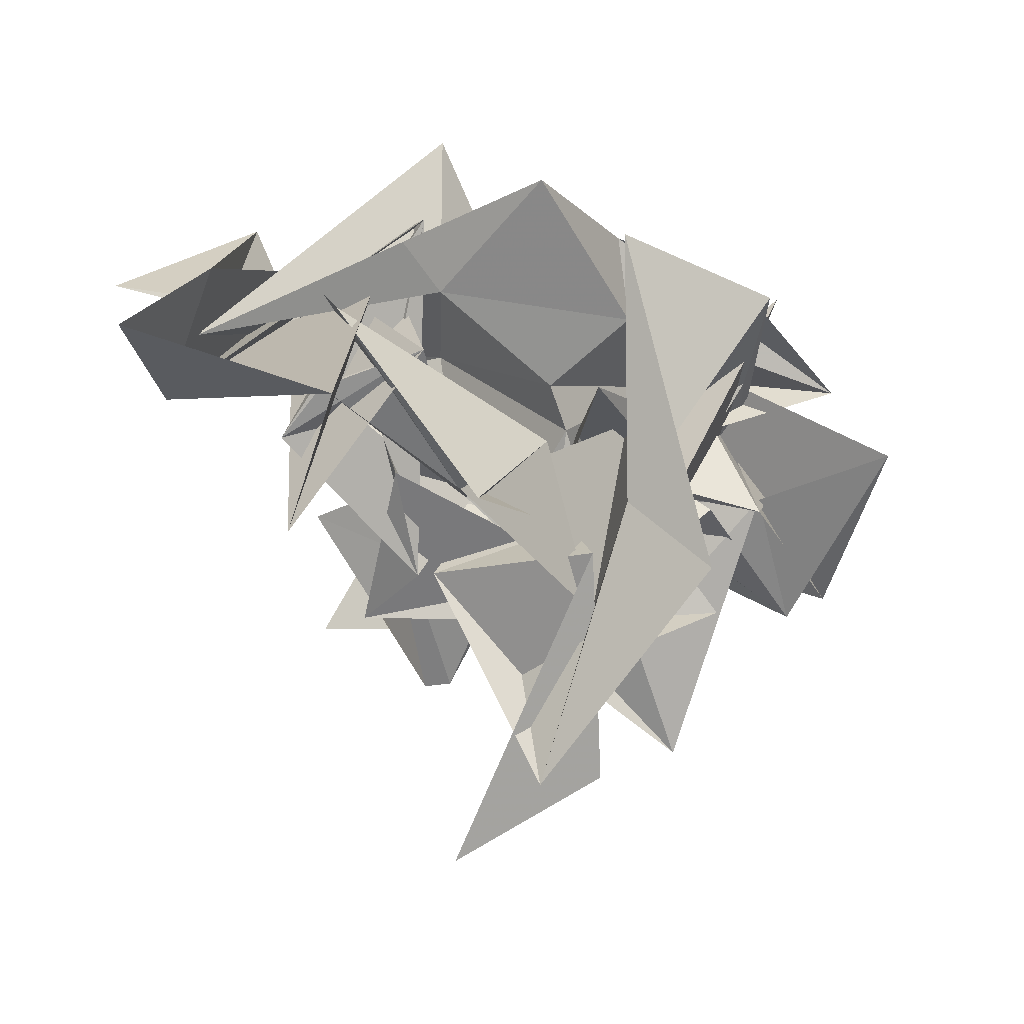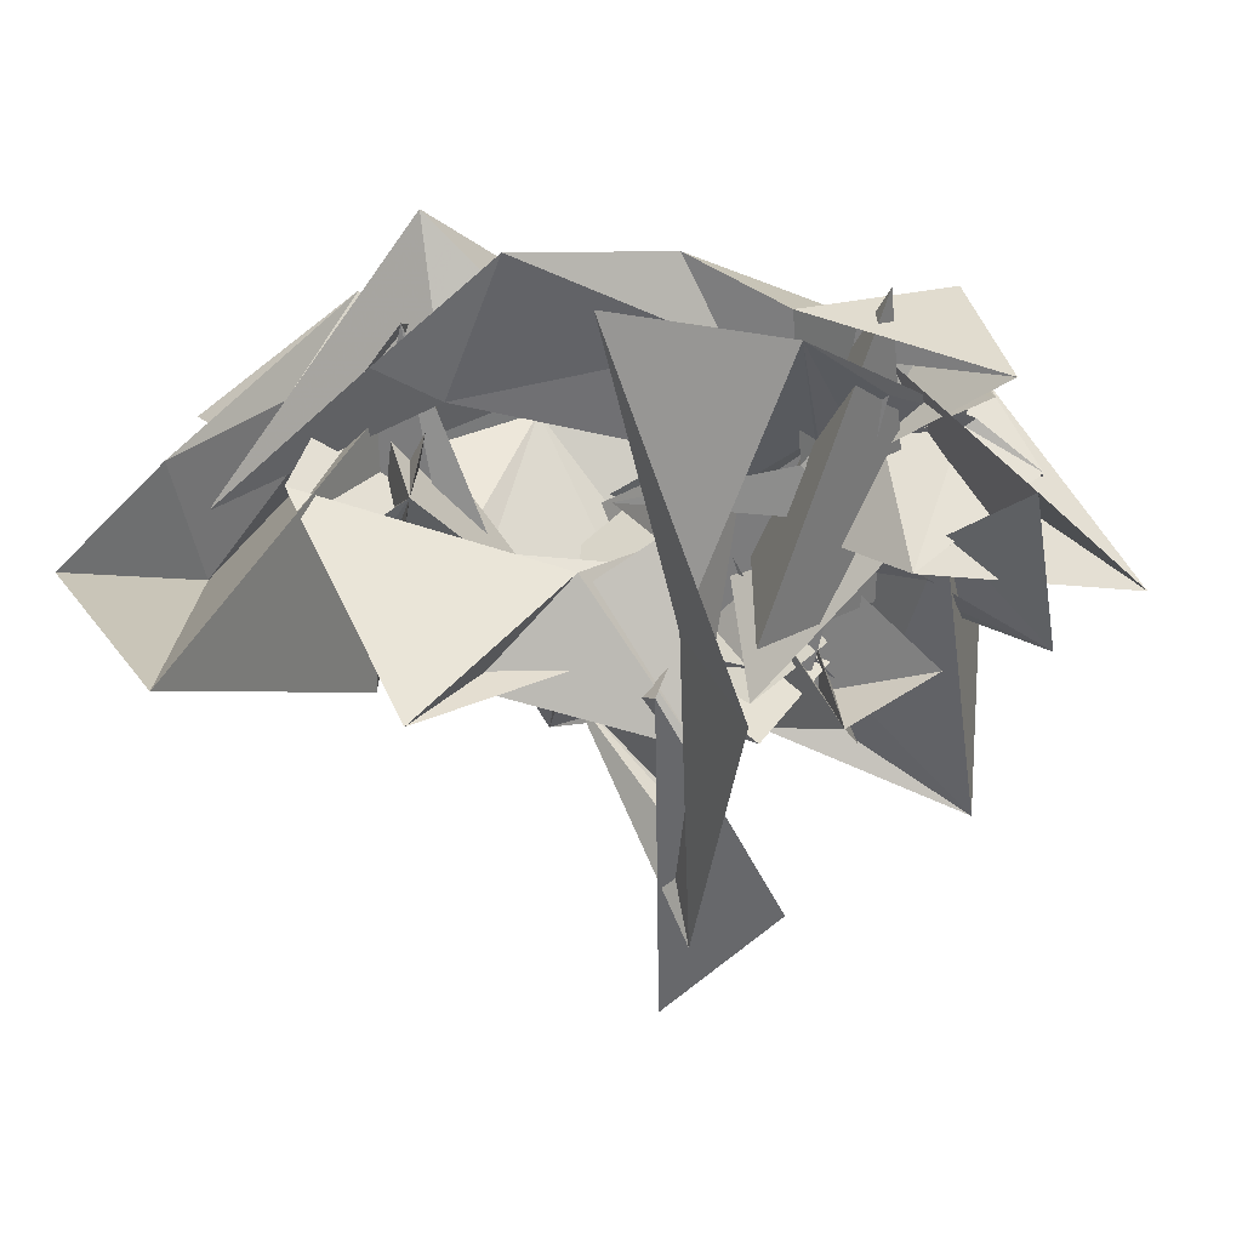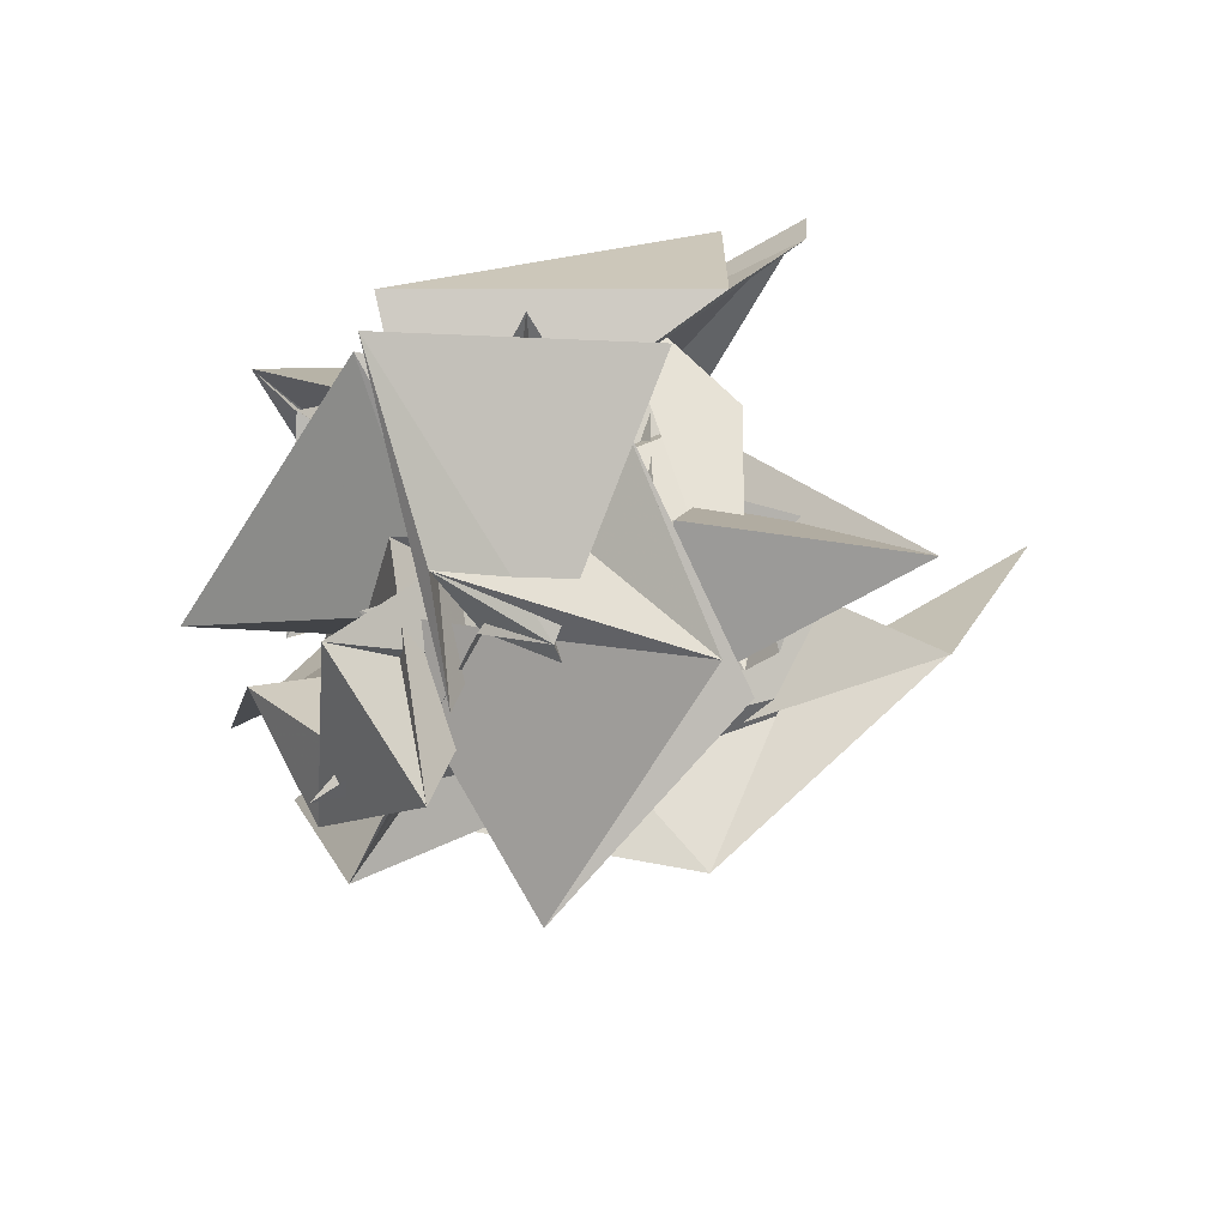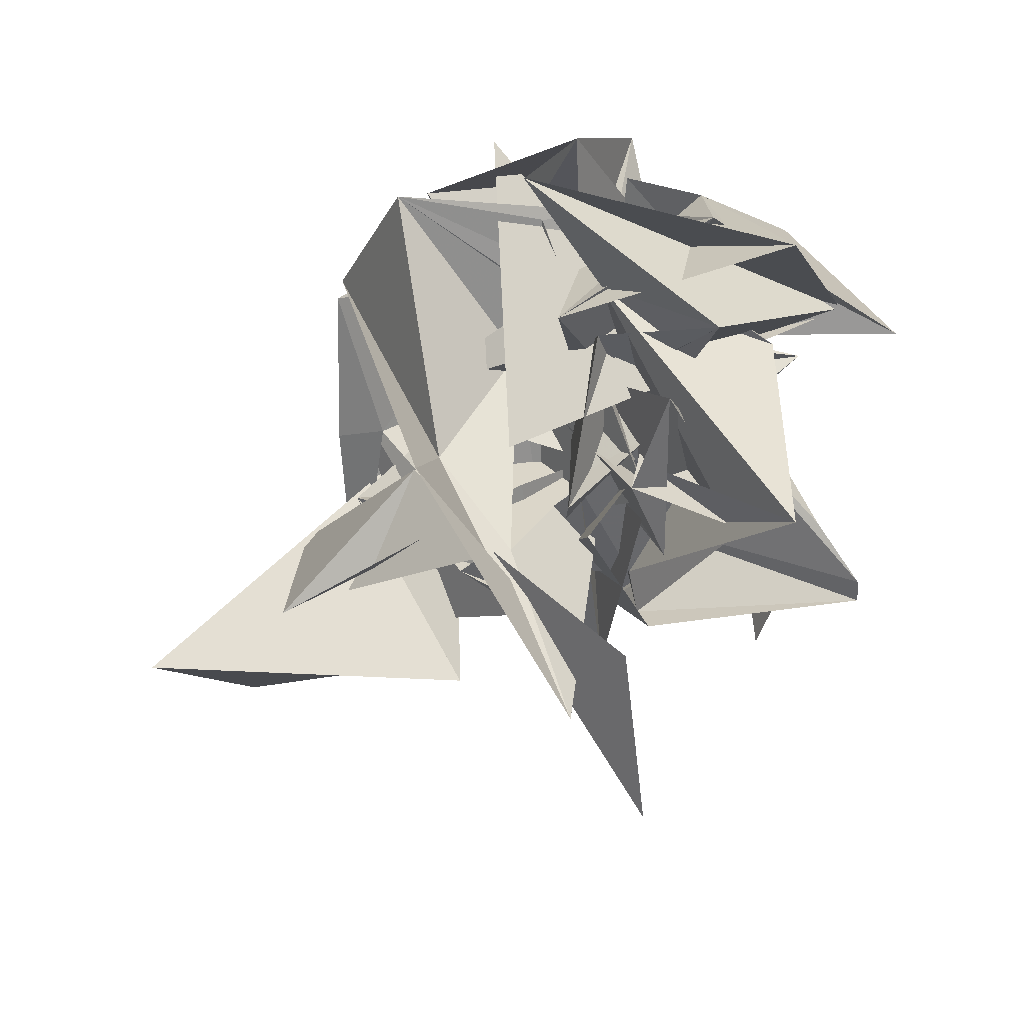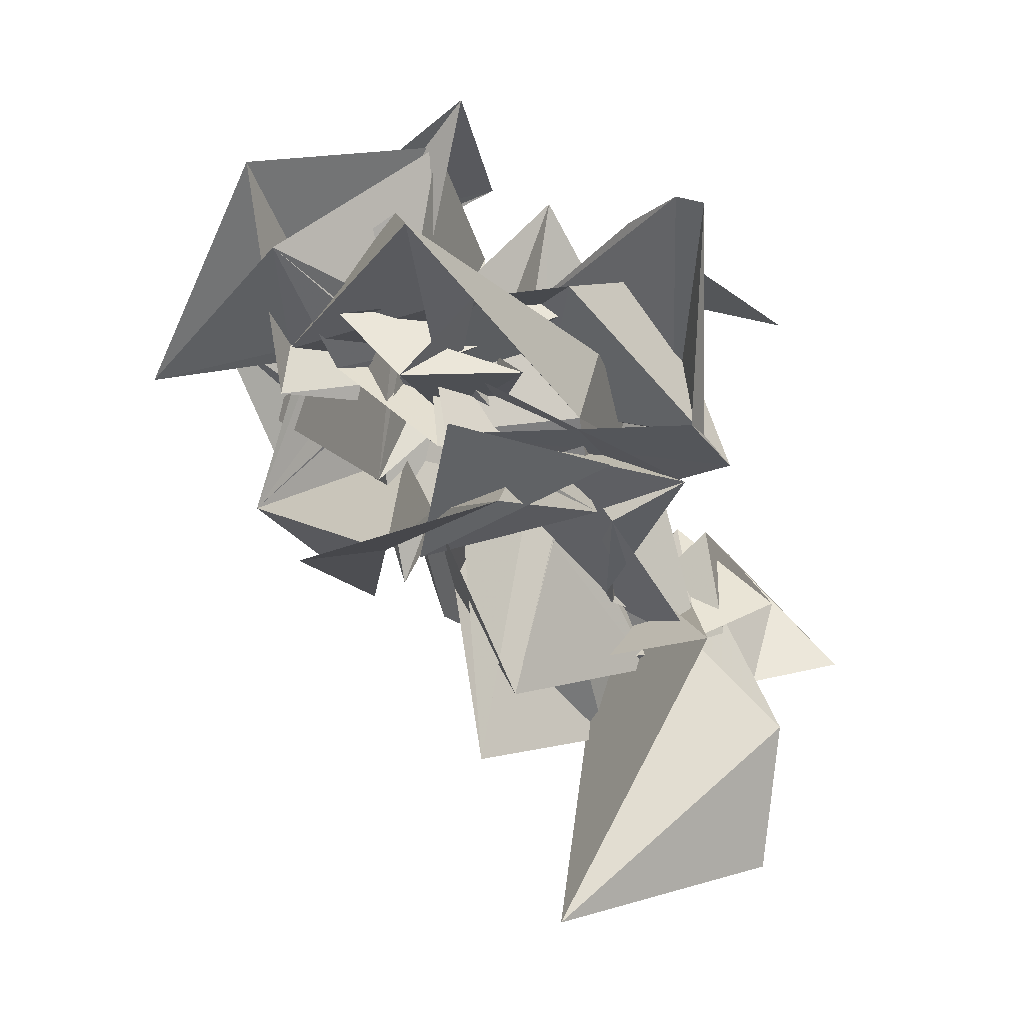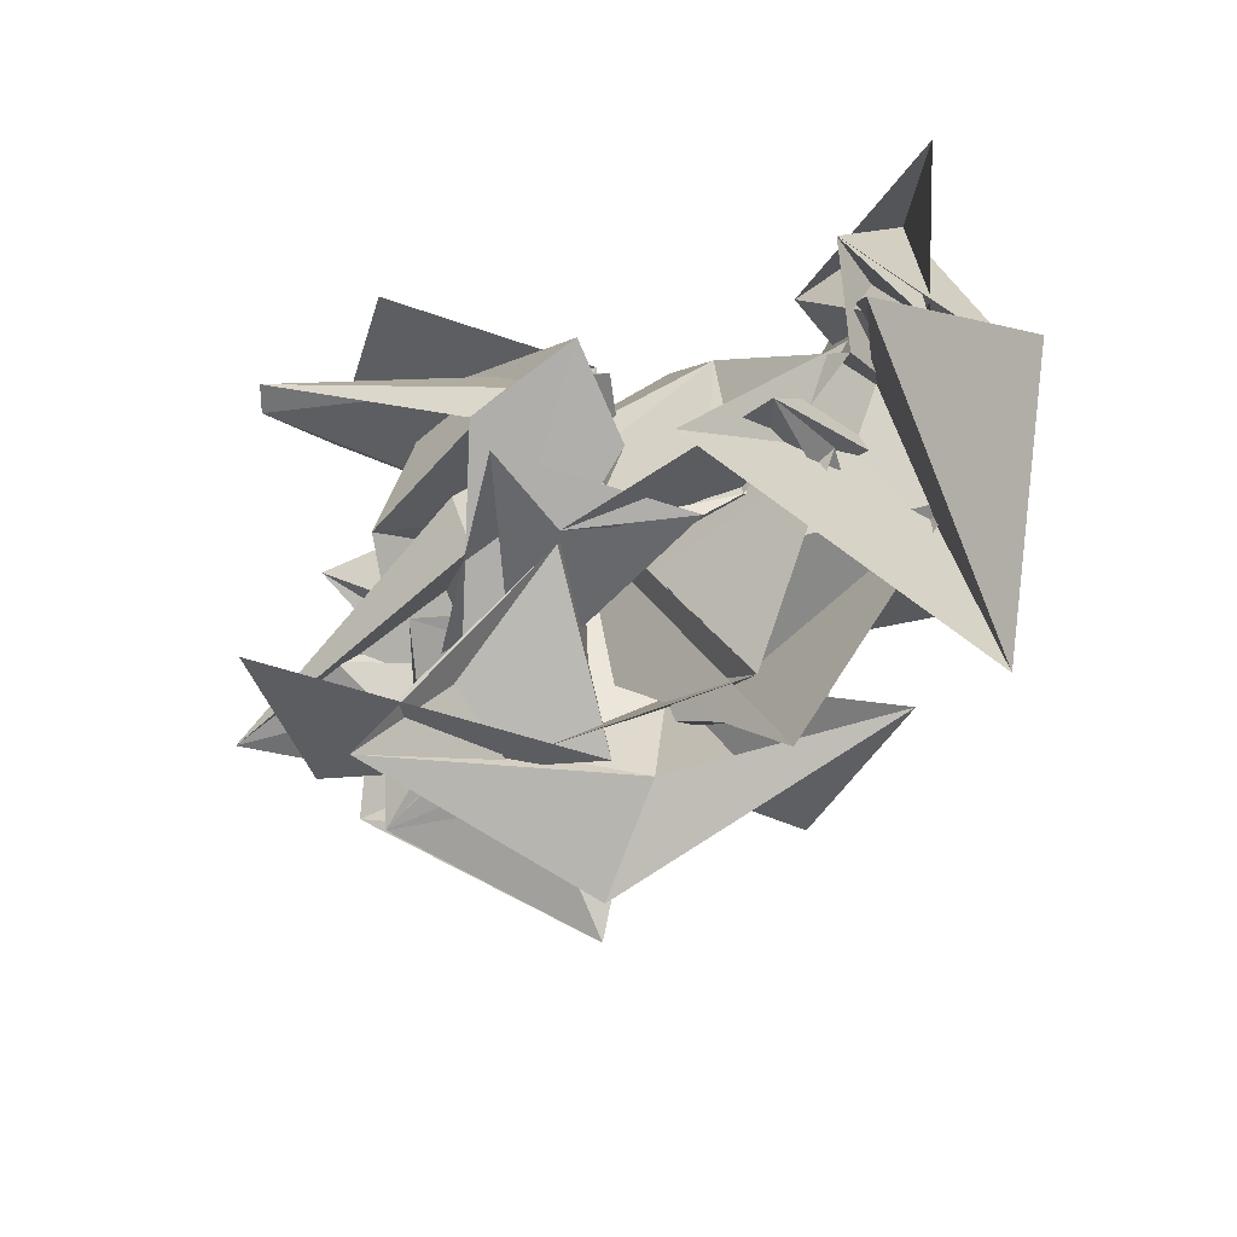
<metadata>
{"format":"obj","ext":"obj","renderer":"f3d","projection":"perspective","resolution":1024,"background":"white","views":[{"elev":-26.1,"azim":97.1,"up":"+Y"},{"elev":-5.6,"azim":136.0,"up":"+Y"},{"elev":-41.6,"azim":-108.2,"up":"+Z"},{"elev":-38.8,"azim":-170.9,"up":"+Y"},{"elev":-79.4,"azim":-98.0,"up":"+Y"},{"elev":27.2,"azim":35.5,"up":"+Z"}]}
</metadata>
<code>
v  1.91  6.707  -1.638
v  1.492  6.189  -1.315
v  1.483  6.202  -0.8578
v  1.801  6.513  -1.042
v  1.482  6.182  -1.253
v  1.766  5.863  -1.15
v  1.687  6.016  -0.5694
v  1.157  5.997  -0.6223
v  1.152  6.004  -0.6902
v  1.236  6.128  -0.783
v  1.425  6.066  -0.3926
v  1.728  6.362  -1.085
v  1.927  6.036  -1.297
v  1.678  6.257  -1.243
v  1.696  6.225  -1.441
v  1.809  5.941  -1.166
v  1.899  6.239  -0.6549
v  1.802  6.215  -0.4402
v  1.719  6.098  -0.5265
v  1.762  6.381  -0.5806
v  1.657  6.588  -1.105
v  1.457  6.754  -0.7676
v  1.595  6.534  -1.633
v  1.415  6.655  -1.115
v  1.132  6.385  -1.272
v  1.406  6.043  -1.619
v  1.63  6.292  -1.038
v  1.592  6.585  -0.9306
v  1.378  6.324  -0.6818
v  1.4  6.045  -0.9077
v  1.76  6.452  -0.9133
v  1.241  6.518  -0.9715
v  1.633  6.162  -0.9848
v  1.244  6.82  -1.12
v  1.434  6.625  -1.463
v  1.222  6.171  -1.718
v  1.8  6.297  -1.895
v  1.67  6.259  -1.565
v  1.437  5.876  -1.126
v  1.648  5.893  -1.276
v  1.537  6.007  -1.441
v  1.512  6.266  -1.005
v  1.714  6.3  -1.366
v  2.23  6.306  -1.205
v  1.007  6.326  -1.227
v  1.403  6.407  -1.599
v  1.772  6.175  -1.566
v  1.69  6.687  -1.358
v  1.298  6.223  -1.348
v  1.283  5.725  -1.304
v  1.772  6.16  -1.151
v  1.603  5.911  -0.991
v  1.771  6.342  -1.182
v  1.587  6.772  -1.539
v  1.876  6.398  -1.37
v  1.697  6.373  -1.275
v  1.51  6.515  -1.515
v  1.699  6.305  -1.22
v  1.774  6.353  -1.082
v  1.784  6.019  -1.145
v  1.703  5.991  -0.8392
v  1.559  6.113  -0.8101
v  1.895  6.373  -1.092
v  1.557  6.671  -1.289
v  1.694  6.544  -1.766
v  2.089  6.651  -1.548
v  2.355  6.651  -1.285
v  2.144  6.574  -1.622
v  1.81  6.523  -1.542
v  1.624  5.962  -1.143
v  1.81  5.921  -0.5725
v  2.15  6.148  -0.7029
v  1.87  6.596  -0.6
v  1.659  6.744  -0.7306
v  1.974  6.461  -1.061
v  1.973  6.639  -1.262
v  2.088  6.811  -1.25
v  2.116  5.869  -1.453
v  2.101  6.06  -1.258
v  1.917  6.371  -1.248
v  1.921  6.187  -0.8415
v  1.831  6.249  -0.8559
v  1.937  5.971  -0.7267
v  2.189  6.226  -0.6774
v  2.294  6.434  -0.4276
v  2.417  6.909  -0.8484
v  2.338  6.533  -0.836
v  2.415  6.783  -1.091
v  1.866  5.723  -0.9747
v  1.832  5.453  -1.015
v  1.947  5.844  -1.156
v  2.394  5.971  -0.8972
v  2.358  6.28  -0.556
v  2.271  6.198  -0.4465
v  2.429  6.684  -0.8086
v  2.081  6.77  -0.4929
v  2.199  6.524  -0.2379
v  2.511  6.352  -0.2875
v  2.473  6.595  -0.765
v  1.688  5.517  -1.147
v  1.922  5.982  -0.7635
v  1.74  6.314  -0.9147
v  2.2  6.184  -1.077
v  2.039  6.133  -0.8524
v  2.404  6.338  -0.8086
v  2.176  6.733  -0.6659
v  2.451  6.219  -0.2093
v  2.669  6.433  -0.3569
v  2.151  6.863  -0.3297
v  2.05  6.616  -0.4318
v  1.697  5.316  -0.7916
v  2.082  5.939  -1.171
v  1.93  6.083  -1.099
v  2.539  5.873  -0.9593
v  2.578  6.362  -0.6337
v  2.241  6.707  -0.4498
v  2.193  5.984  -0.454
v  2.942  5.933  -0.7064
v  2.819  6.208  -0.1957
v  2.436  6.483  -0.3401
v  2.357  6.599  -0.03397
f 1 2 13
f 1 13 12
f 2 3 14
f 2 14 13
f 3 4 15
f 3 15 14
f 4 5 16
f 4 16 15
f 5 6 17
f 5 17 16
f 6 7 18
f 6 18 17
f 7 8 19
f 7 19 18
f 8 9 20
f 8 20 19
f 9 10 21
f 9 21 20
f 10 11 22
f 10 22 21
f 12 13 24
f 12 24 23
f 13 14 25
f 13 25 24
f 14 15 26
f 14 26 25
f 15 16 27
f 15 27 26
f 16 17 28
f 16 28 27
f 17 18 29
f 17 29 28
f 18 19 30
f 18 30 29
f 19 20 31
f 19 31 30
f 20 21 32
f 20 32 31
f 21 22 33
f 21 33 32
f 23 24 35
f 23 35 34
f 24 25 36
f 24 36 35
f 25 26 37
f 25 37 36
f 26 27 38
f 26 38 37
f 27 28 39
f 27 39 38
f 28 29 40
f 28 40 39
f 29 30 41
f 29 41 40
f 30 31 42
f 30 42 41
f 31 32 43
f 31 43 42
f 32 33 44
f 32 44 43
f 34 35 46
f 34 46 45
f 35 36 47
f 35 47 46
f 36 37 48
f 36 48 47
f 37 38 49
f 37 49 48
f 38 39 50
f 38 50 49
f 39 40 51
f 39 51 50
f 40 41 52
f 40 52 51
f 41 42 53
f 41 53 52
f 42 43 54
f 42 54 53
f 43 44 55
f 43 55 54
f 45 46 57
f 45 57 56
f 46 47 58
f 46 58 57
f 47 48 59
f 47 59 58
f 48 49 60
f 48 60 59
f 49 50 61
f 49 61 60
f 50 51 62
f 50 62 61
f 51 52 63
f 51 63 62
f 52 53 64
f 52 64 63
f 53 54 65
f 53 65 64
f 54 55 66
f 54 66 65
f 56 57 68
f 56 68 67
f 57 58 69
f 57 69 68
f 58 59 70
f 58 70 69
f 59 60 71
f 59 71 70
f 60 61 72
f 60 72 71
f 61 62 73
f 61 73 72
f 62 63 74
f 62 74 73
f 63 64 75
f 63 75 74
f 64 65 76
f 64 76 75
f 65 66 77
f 65 77 76
f 67 68 79
f 67 79 78
f 68 69 80
f 68 80 79
f 69 70 81
f 69 81 80
f 70 71 82
f 70 82 81
f 71 72 83
f 71 83 82
f 72 73 84
f 72 84 83
f 73 74 85
f 73 85 84
f 74 75 86
f 74 86 85
f 75 76 87
f 75 87 86
f 76 77 88
f 76 88 87
f 78 79 90
f 78 90 89
f 79 80 91
f 79 91 90
f 80 81 92
f 80 92 91
f 81 82 93
f 81 93 92
f 82 83 94
f 82 94 93
f 83 84 95
f 83 95 94
f 84 85 96
f 84 96 95
f 85 86 97
f 85 97 96
f 86 87 98
f 86 98 97
f 87 88 99
f 87 99 98
f 89 90 101
f 89 101 100
f 90 91 102
f 90 102 101
f 91 92 103
f 91 103 102
f 92 93 104
f 92 104 103
f 93 94 105
f 93 105 104
f 94 95 106
f 94 106 105
f 95 96 107
f 95 107 106
f 96 97 108
f 96 108 107
f 97 98 109
f 97 109 108
f 98 99 110
f 98 110 109
f 100 101 112
f 100 112 111
f 101 102 113
f 101 113 112
f 102 103 114
f 102 114 113
f 103 104 115
f 103 115 114
f 104 105 116
f 104 116 115
f 105 106 117
f 105 117 116
f 106 107 118
f 106 118 117
f 107 108 119
f 107 119 118
f 108 109 120
f 108 120 119
f 109 110 121
f 109 121 120

</code>
